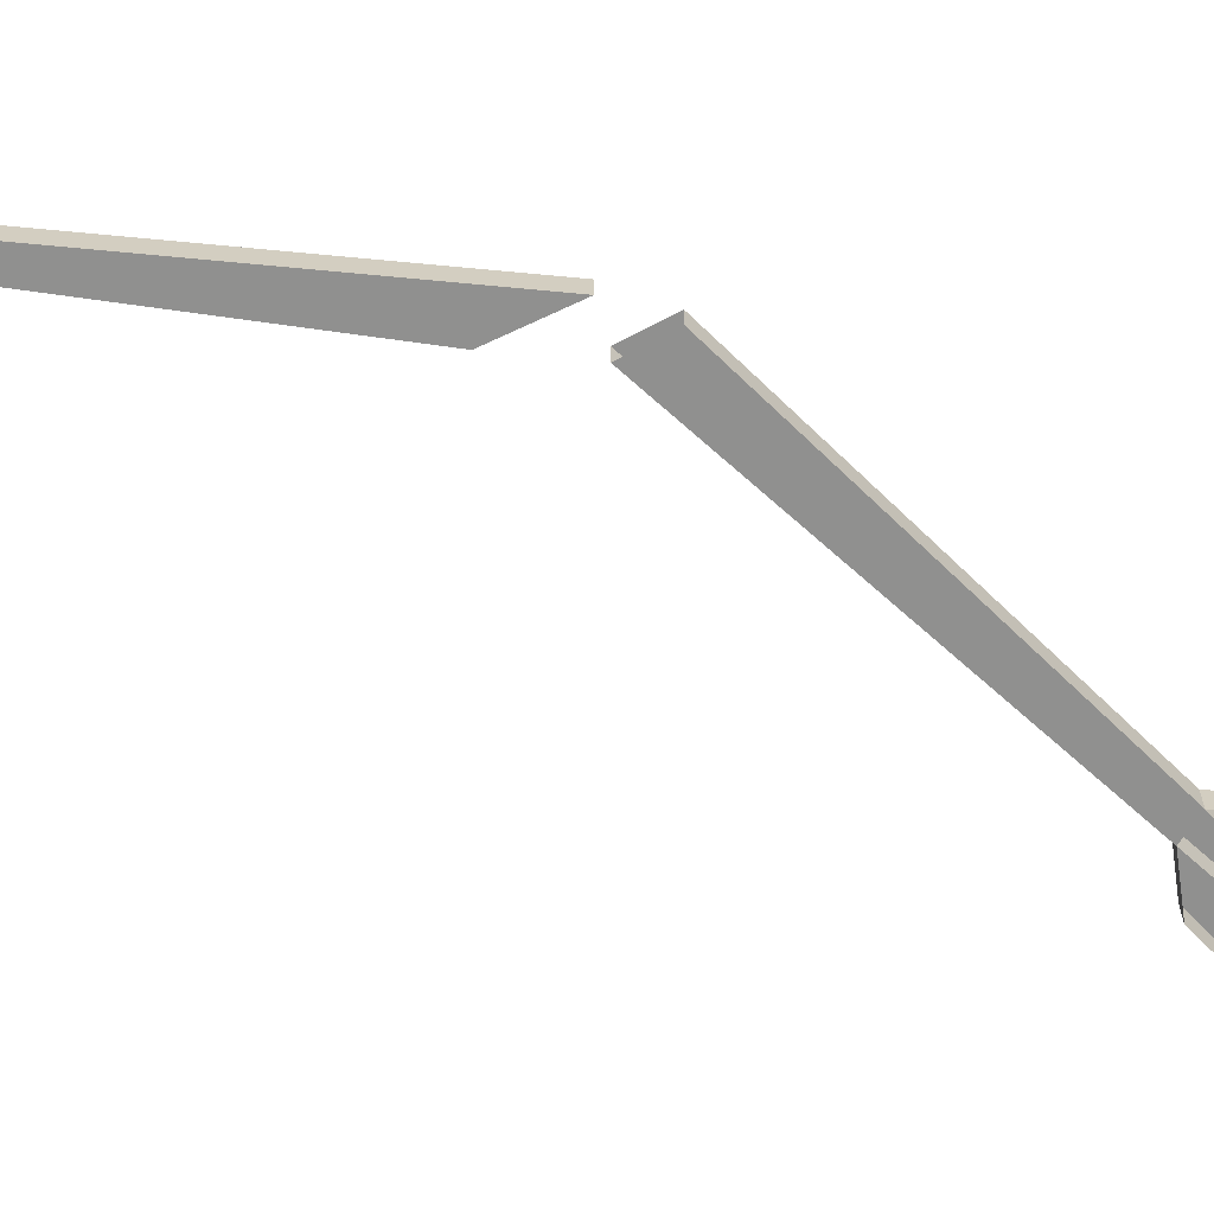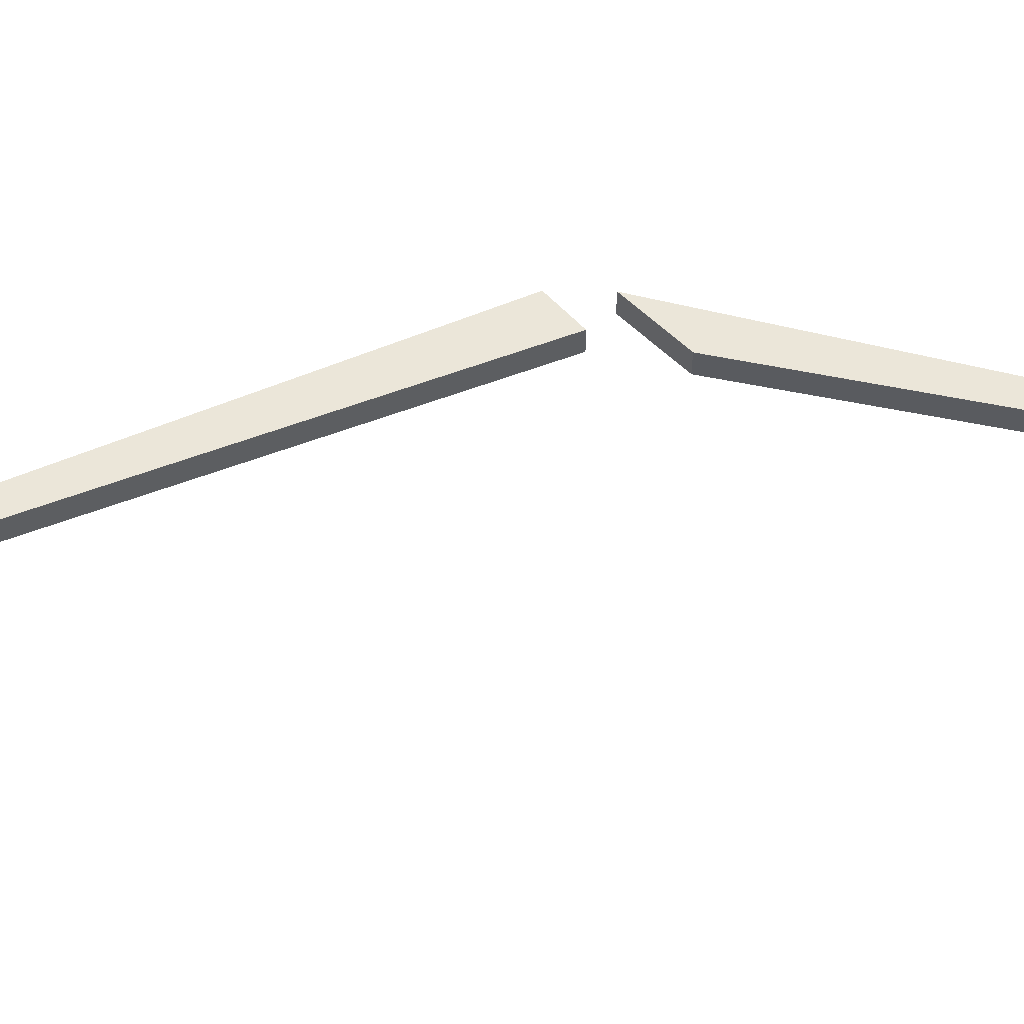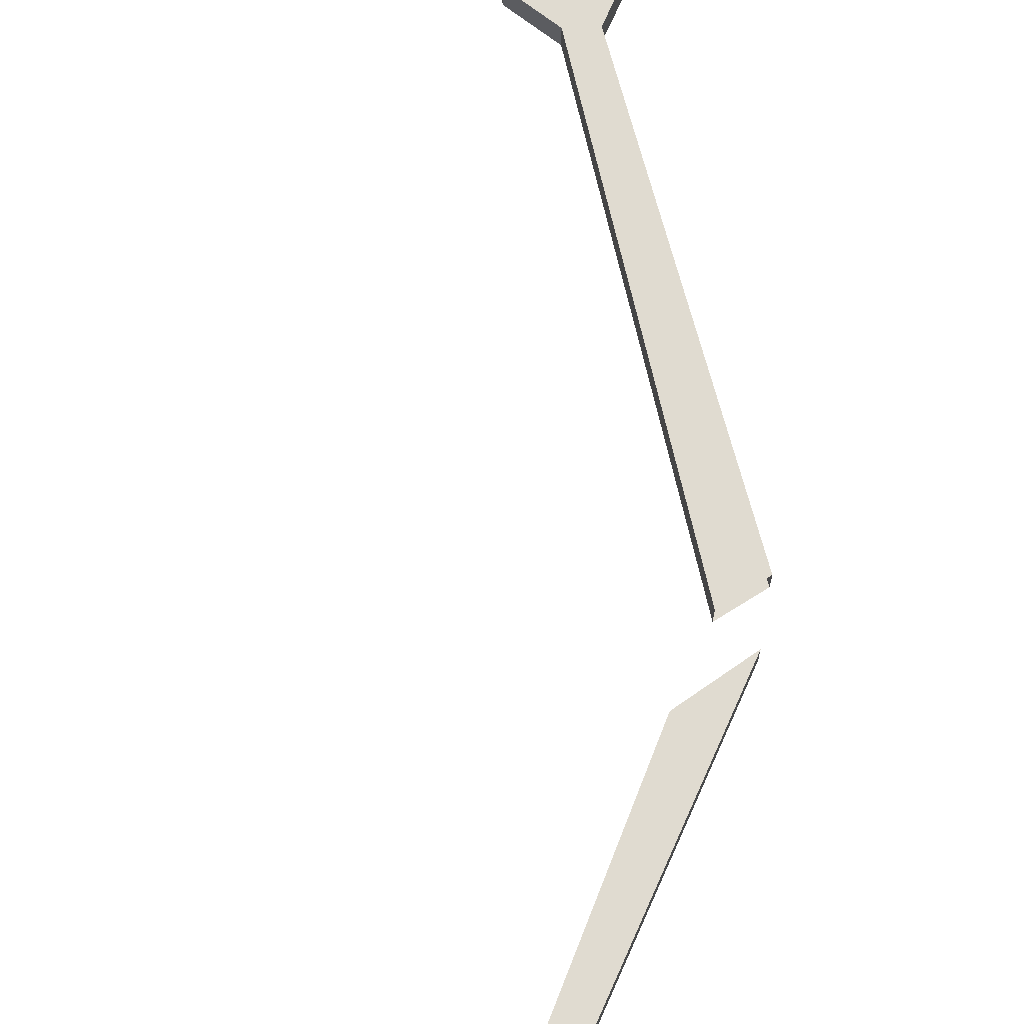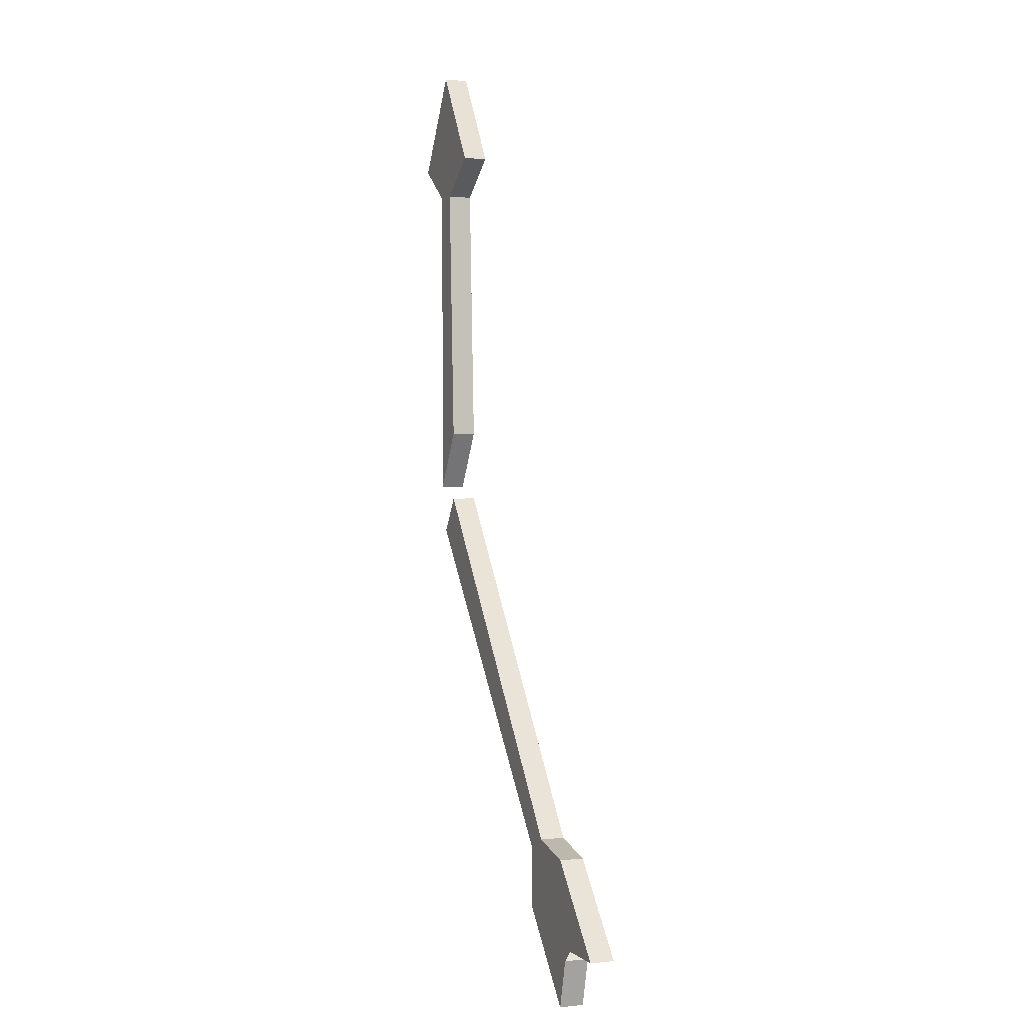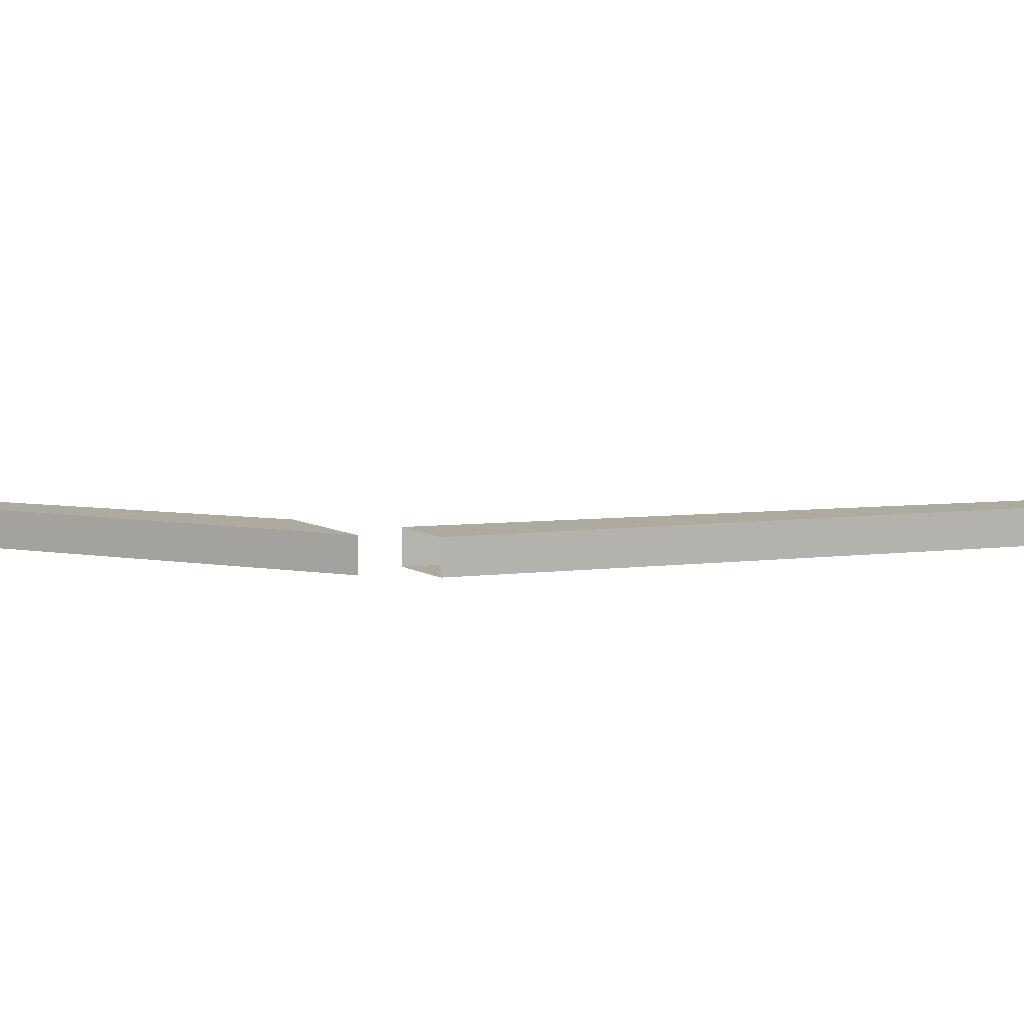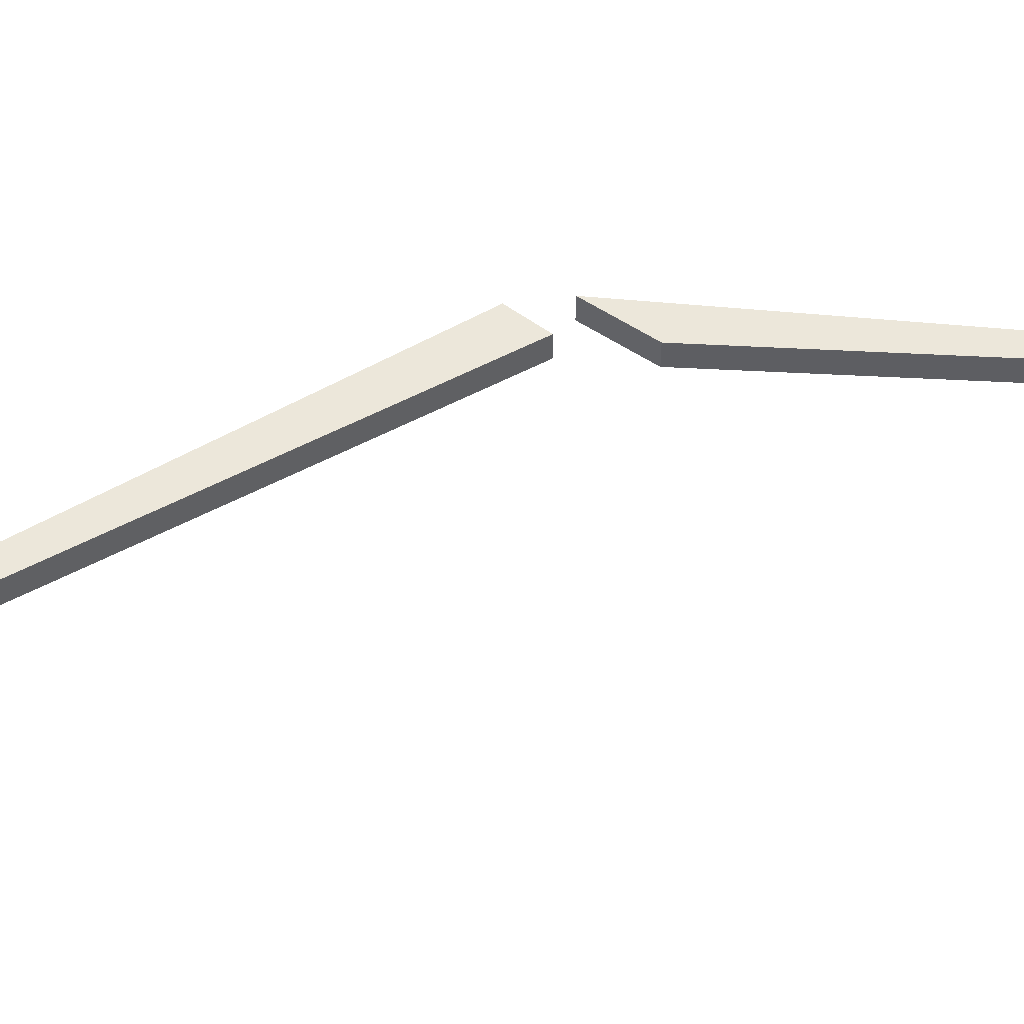
<metadata>
{"format":"obj","ext":"obj","renderer":"f3d","projection":"perspective","resolution":1024,"background":"white","views":[{"elev":-65.5,"azim":84.5,"up":"+Y"},{"elev":56.0,"azim":-75.1,"up":"+Y"},{"elev":69.9,"azim":24.0,"up":"+Y"},{"elev":1.3,"azim":-111.9,"up":"+Z"},{"elev":9.3,"azim":112.3,"up":"+Y"},{"elev":50.7,"azim":-84.0,"up":"+Y"}]}
</metadata>
<code>
v -0.07812 0.01562 0.2109
v -0.07812 0 0.2109
v -0.09375 0 0.2109
v -0.09375 0.01562 0.2109
v -0.1016 0.01562 0.03906
v -0.07812 0.01562 0
v -0.1016 0 0.03906
v -0.07812 0 0
v -0.2656 0.01562 -0.2266
v -0.2969 0.01562 -0.2344
v -0.3438 0.01562 -0.2891
v -0.3125 0.01562 -0.2891
v -0.25 0.01562 -0.2344
v -0.08594 0.01562 -0.03125
v -0.1016 0.01562 -0.007812
v -0.2656 0 -0.2266
v -0.2969 0 -0.2344
v -0.3438 0 -0.2891
v -0.3125 0 -0.2891
v -0.3047 0.01562 -0.2969
v -0.25 0 -0.2344
v -0.08594 0 -0.03125
v -0.3047 0 -0.2969
v -0.2969 0.01562 -0.3281
v -0.25 0.01562 -0.2734
v -0.25 0 -0.2734
v -0.2969 0 -0.3281
v -0.1016 0 -0.007812
v -0.08594 0.01562 0.2969
v -0.125 0.01562 0.2344
v -0.125 0 0.2344
v -0.08594 0 0.2969
v -0.04688 0 0.2344
v -0.04688 0.01562 0.2344
f 1 2 3
f 1 3 4
f 1 4 5
f 1 5 6
f 1 6 2
f 1 2 3
f 1 3 4
f 4 3 7
f 4 7 5
f 5 7 8
f 5 8 6
f 6 8 2
f 2 8 3
f 3 8 7
f 9 10 11
f 9 11 12
f 9 12 13
f 9 13 14
f 9 14 15
f 9 15 16
f 9 16 10
f 10 16 17
f 10 17 18
f 10 18 11
f 11 18 12
f 12 18 19
f 12 20 13
f 13 20 21
f 13 21 22
f 13 22 14
f 20 23 21
f 19 12 9
f 19 9 16
f 20 24 25
f 20 25 13
f 13 25 26
f 13 26 21
f 23 27 24
f 23 24 20
f 26 25 24
f 26 24 27
f 28 22 21
f 28 21 16
f 28 16 15
f 4 1 29
f 4 29 30
f 4 30 3
f 3 30 31
f 31 30 32
f 32 30 29
f 32 29 33
f 33 29 34
f 33 34 1
f 33 1 2
f 1 34 29

</code>
